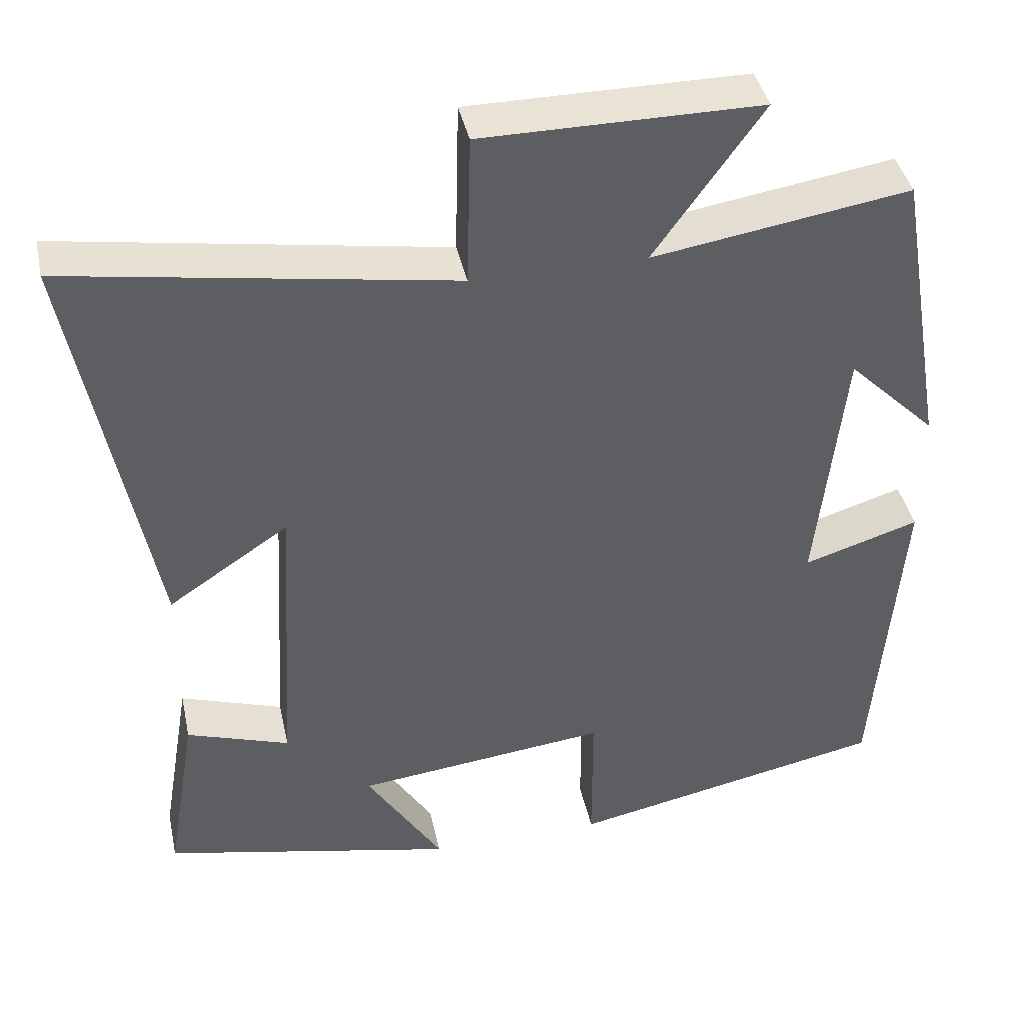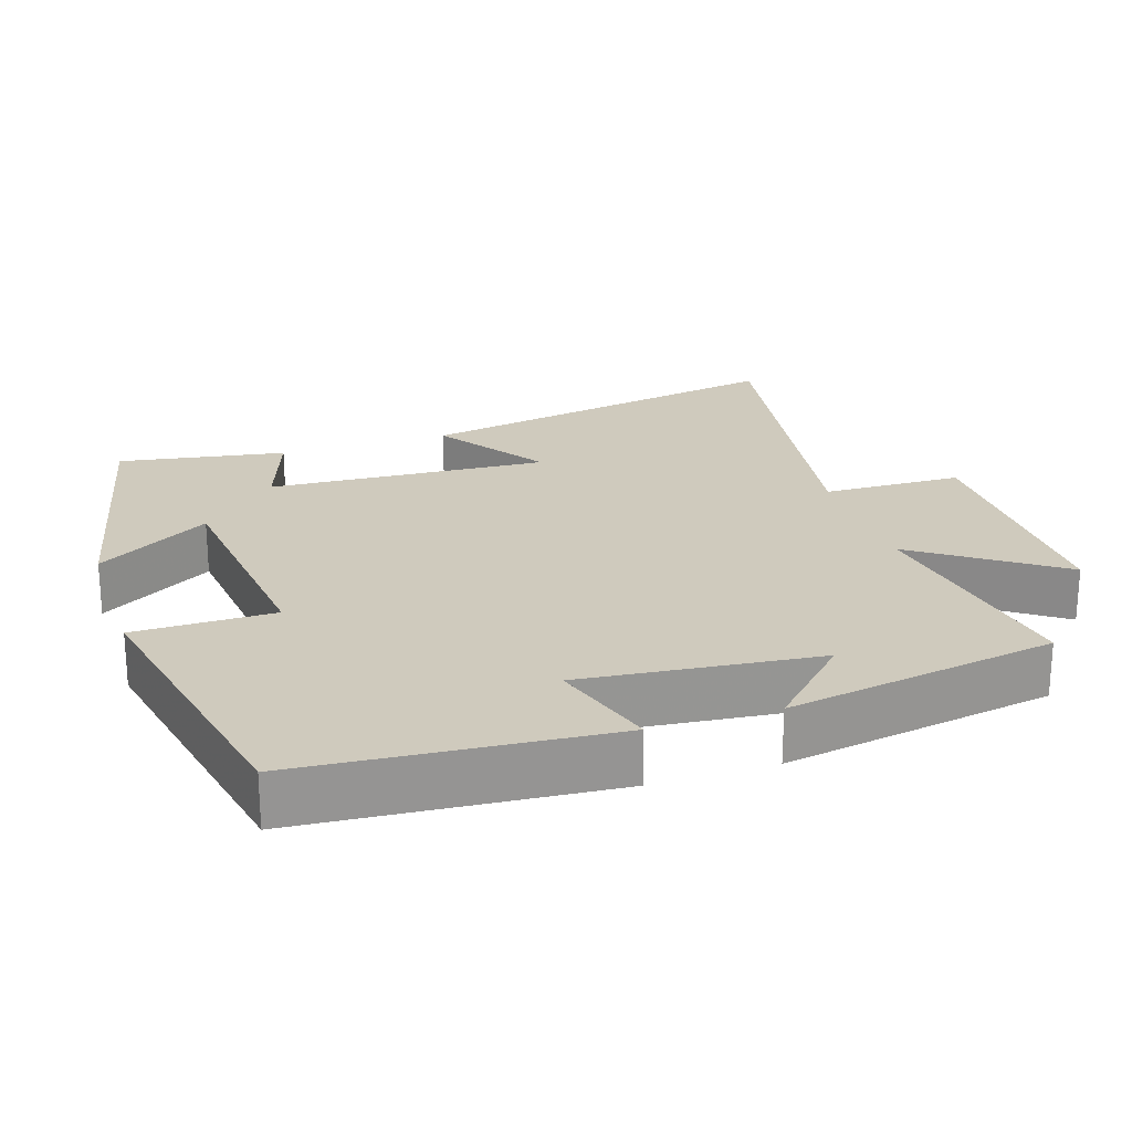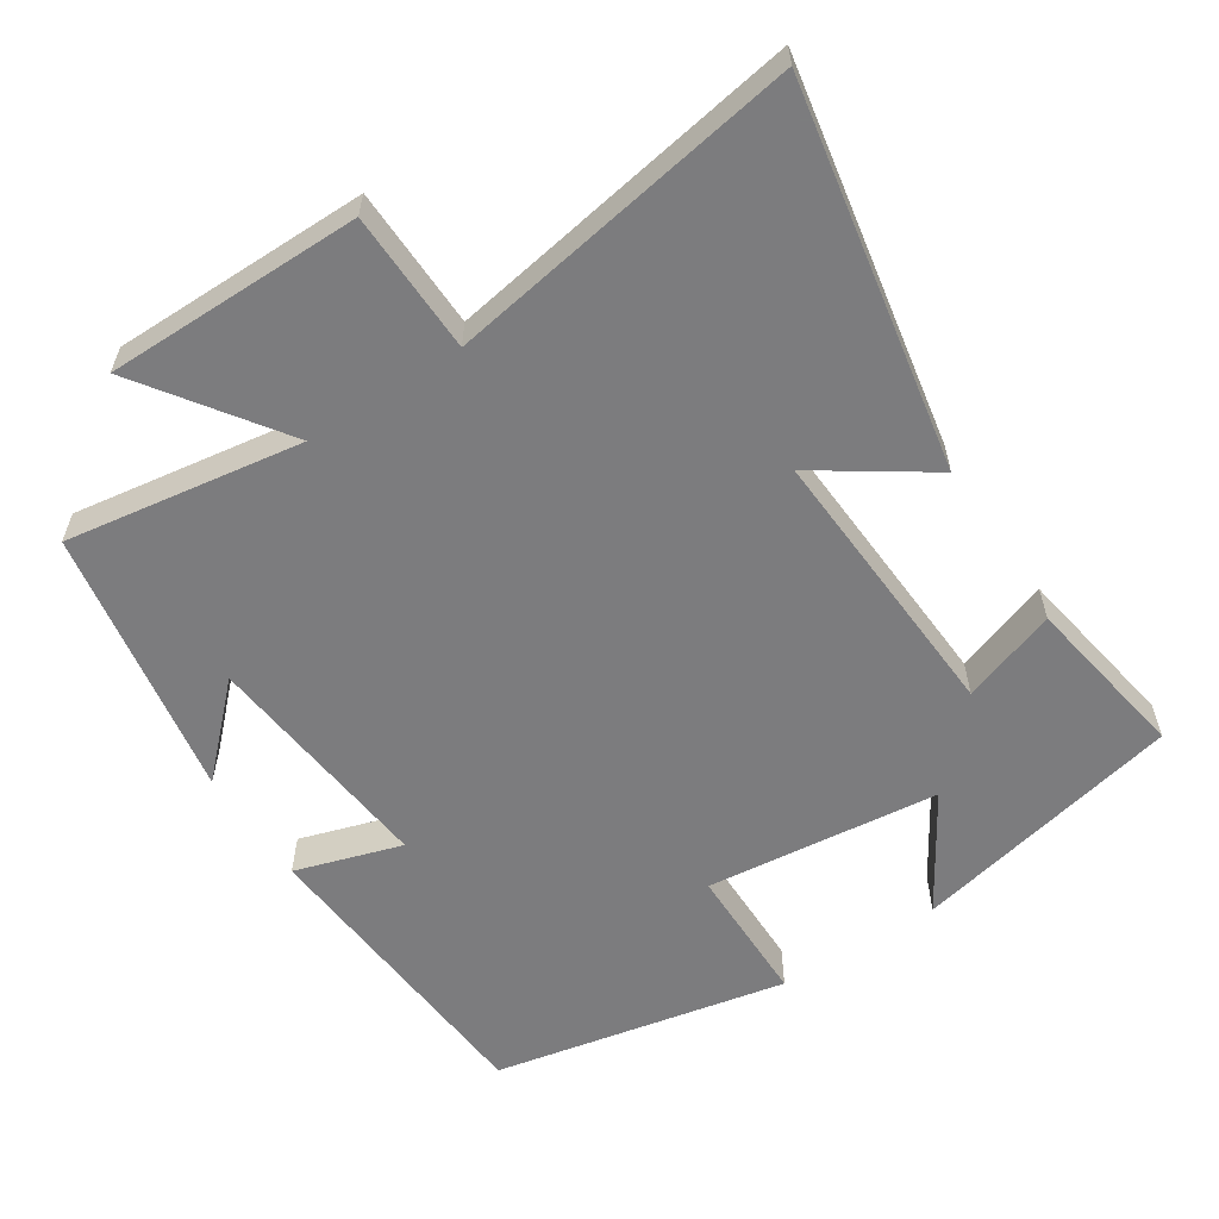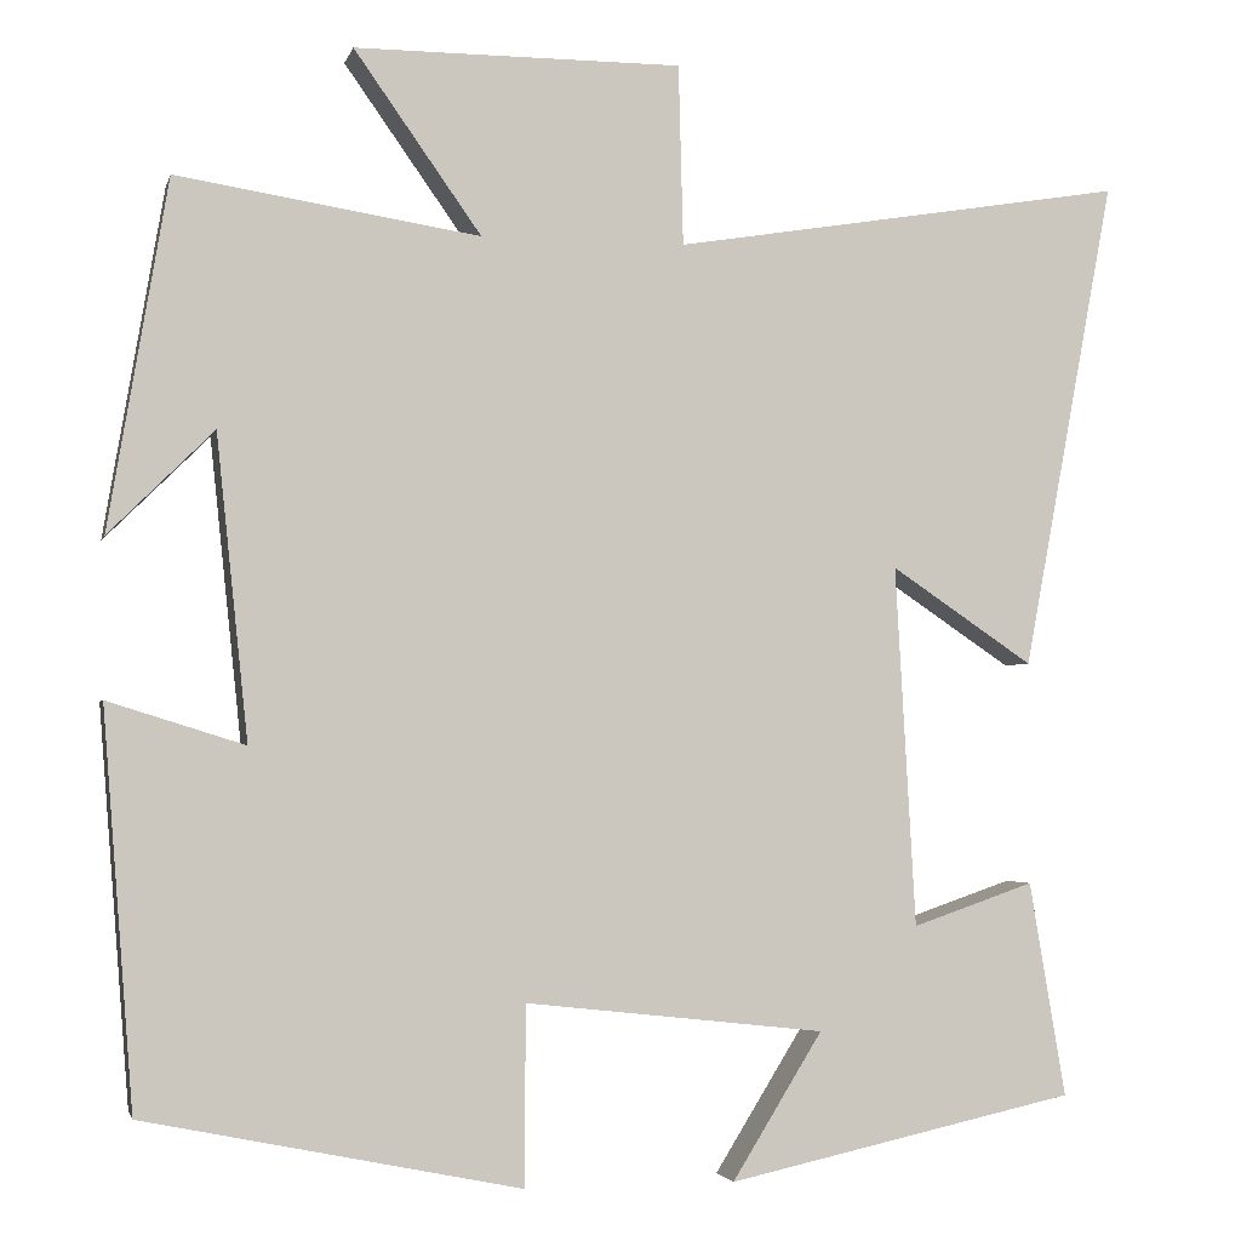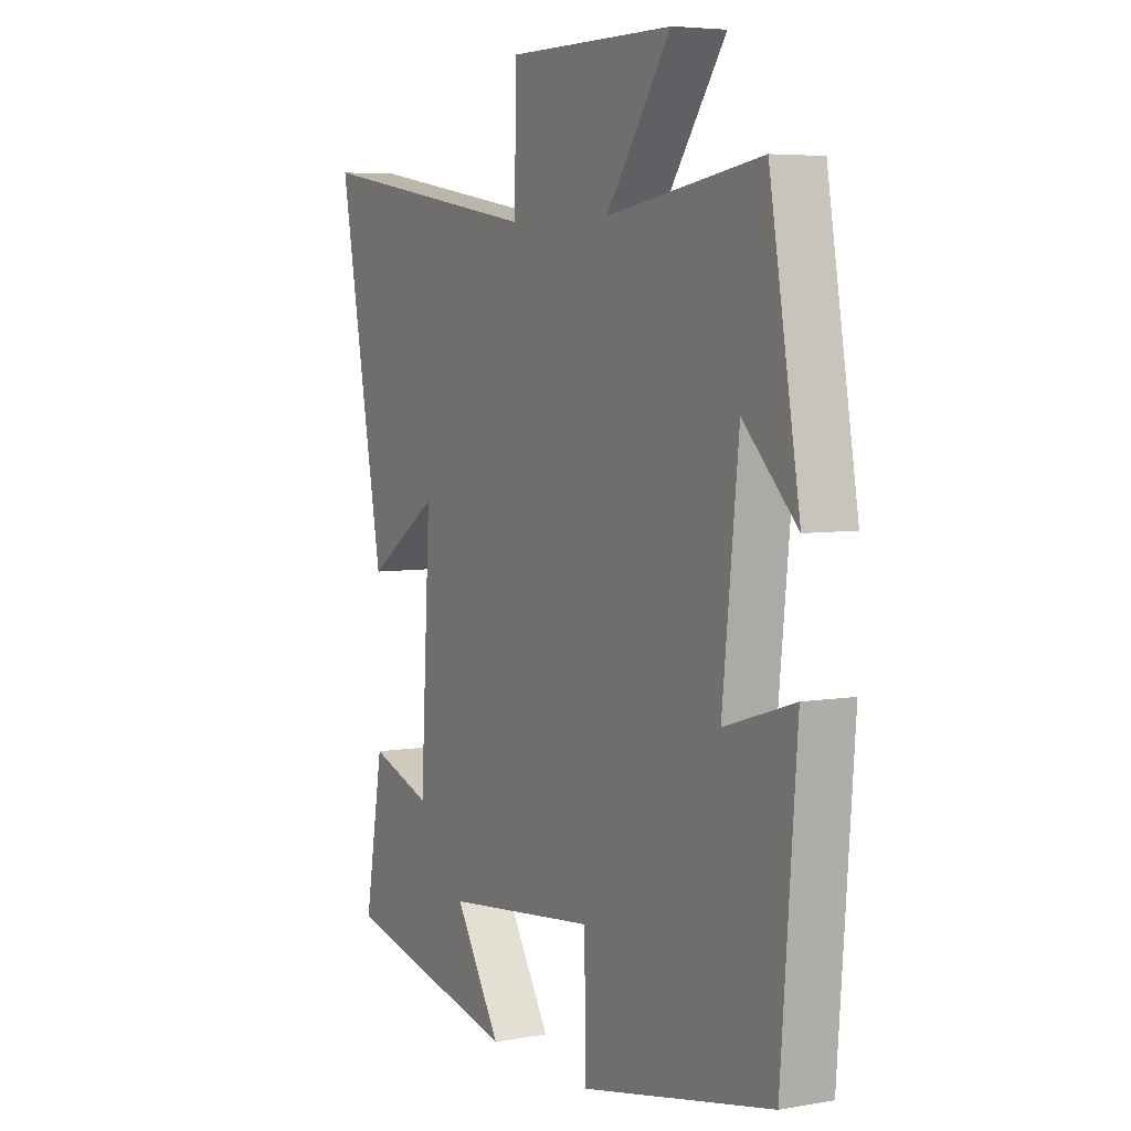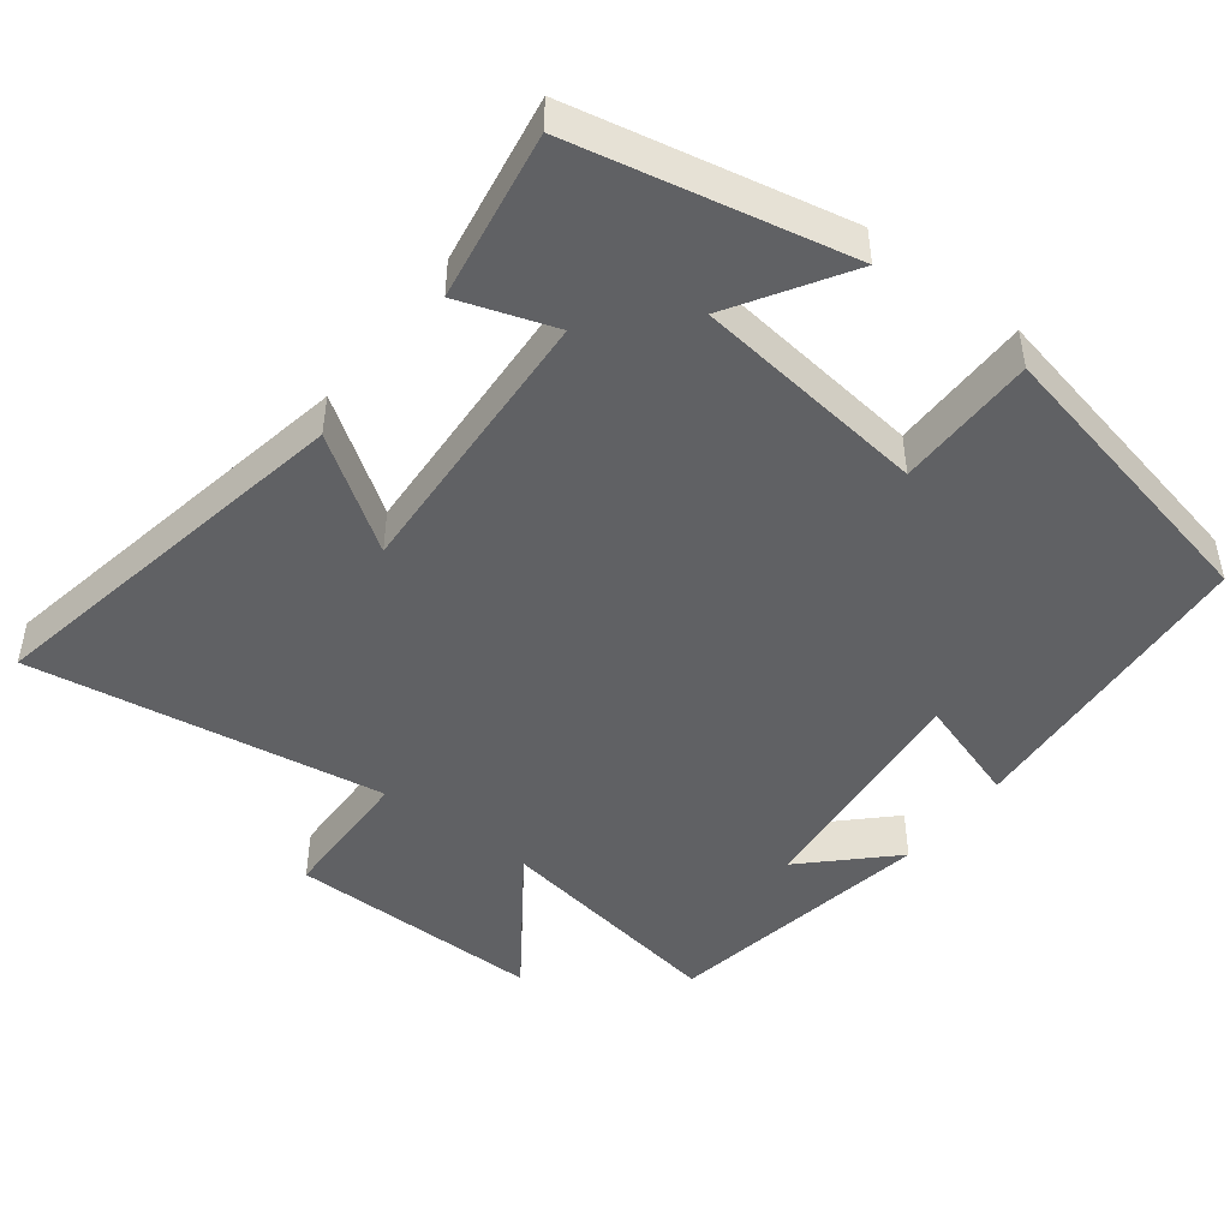
<metadata>
{"format":"obj","ext":"obj","renderer":"f3d","projection":"perspective","resolution":1024,"background":"white","views":[{"elev":41.2,"azim":167.9,"up":"+Z"},{"elev":22.8,"azim":-108.1,"up":"+Y"},{"elev":-58.9,"azim":33.1,"up":"+Y"},{"elev":-2.8,"azim":-13.1,"up":"+Z"},{"elev":5.4,"azim":-118.7,"up":"+Z"},{"elev":-47.0,"azim":142.3,"up":"+Y"}]}
</metadata>
<code>
v 0.598 0.07 0.58
v 0.5 0.07 0.053
v 0.347 0.07 0.156
v 0.369 0.07 -0.232
v 0.5 0.07 -0.187
v 0.539 0.07 -0.418
v 0.164 0.07 -0.5
v 0.261 0.07 -0.343
v -0.061 0.07 -0.307
v -0.062 0.07 -0.5
v -0.467 0.07 -0.417
v -0.5 0.07 0.008
v -0.353 0.07 -0.038
v -0.387 0.07 0.288
v -0.5 0.07 0.176
v -0.436 0.07 0.551
v -0.11 0.07 0.5
v -0.247 0.07 0.694
v 0.105 0.07 0.694
v 0.11 0.07 0.5
v 0.598 0 0.58
v 0.5 0 0.053
v 0.347 0 0.156
v 0.369 0 -0.232
v 0.5 0 -0.187
v 0.539 0 -0.418
v 0.164 0 -0.5
v 0.261 0 -0.343
v -0.061 0 -0.307
v -0.062 0 -0.5
v -0.467 0 -0.417
v -0.5 0 0.008
v -0.353 0 -0.038
v -0.387 0 0.288
v -0.5 0 0.176
v -0.436 0 0.551
v -0.11 0 0.5
v -0.247 0 0.694
v 0.105 0 0.694
v 0.11 0 0.5
f 17 18 19 20
f 14 15 16
f 14 16 17
f 13 14 17 20
f 9 10 11 12
f 8 9 12 13
f 5 6 7 8
f 4 5 8
f 3 4 8 13
f 20 1 2 3
f 3 13 20
f 40 39 38 37
f 36 35 34
f 37 36 34
f 40 37 34 33
f 32 31 30 29
f 33 32 29 28
f 28 27 26 25
f 28 25 24
f 33 28 24 23
f 23 22 21 40
f 40 33 23
f 1 21 22 2
f 2 22 23 3
f 3 23 24 4
f 4 24 25 5
f 5 25 26 6
f 6 26 27 7
f 7 27 28 8
f 8 28 29 9
f 9 29 30 10
f 10 30 31 11
f 11 31 32 12
f 12 32 33 13
f 13 33 34 14
f 14 34 35 15
f 15 35 36 16
f 16 36 37 17
f 17 37 38 18
f 18 38 39 19
f 19 39 40 20
f 20 40 21 1

</code>
